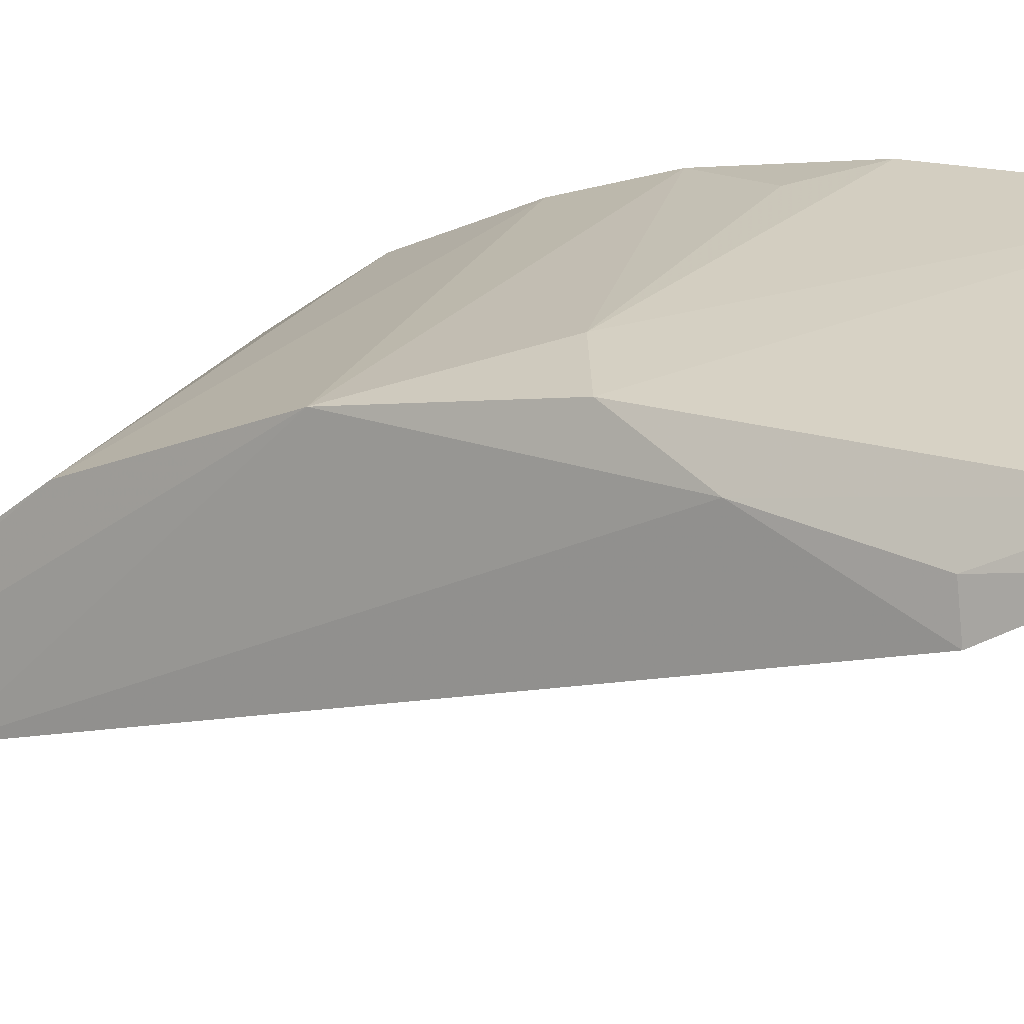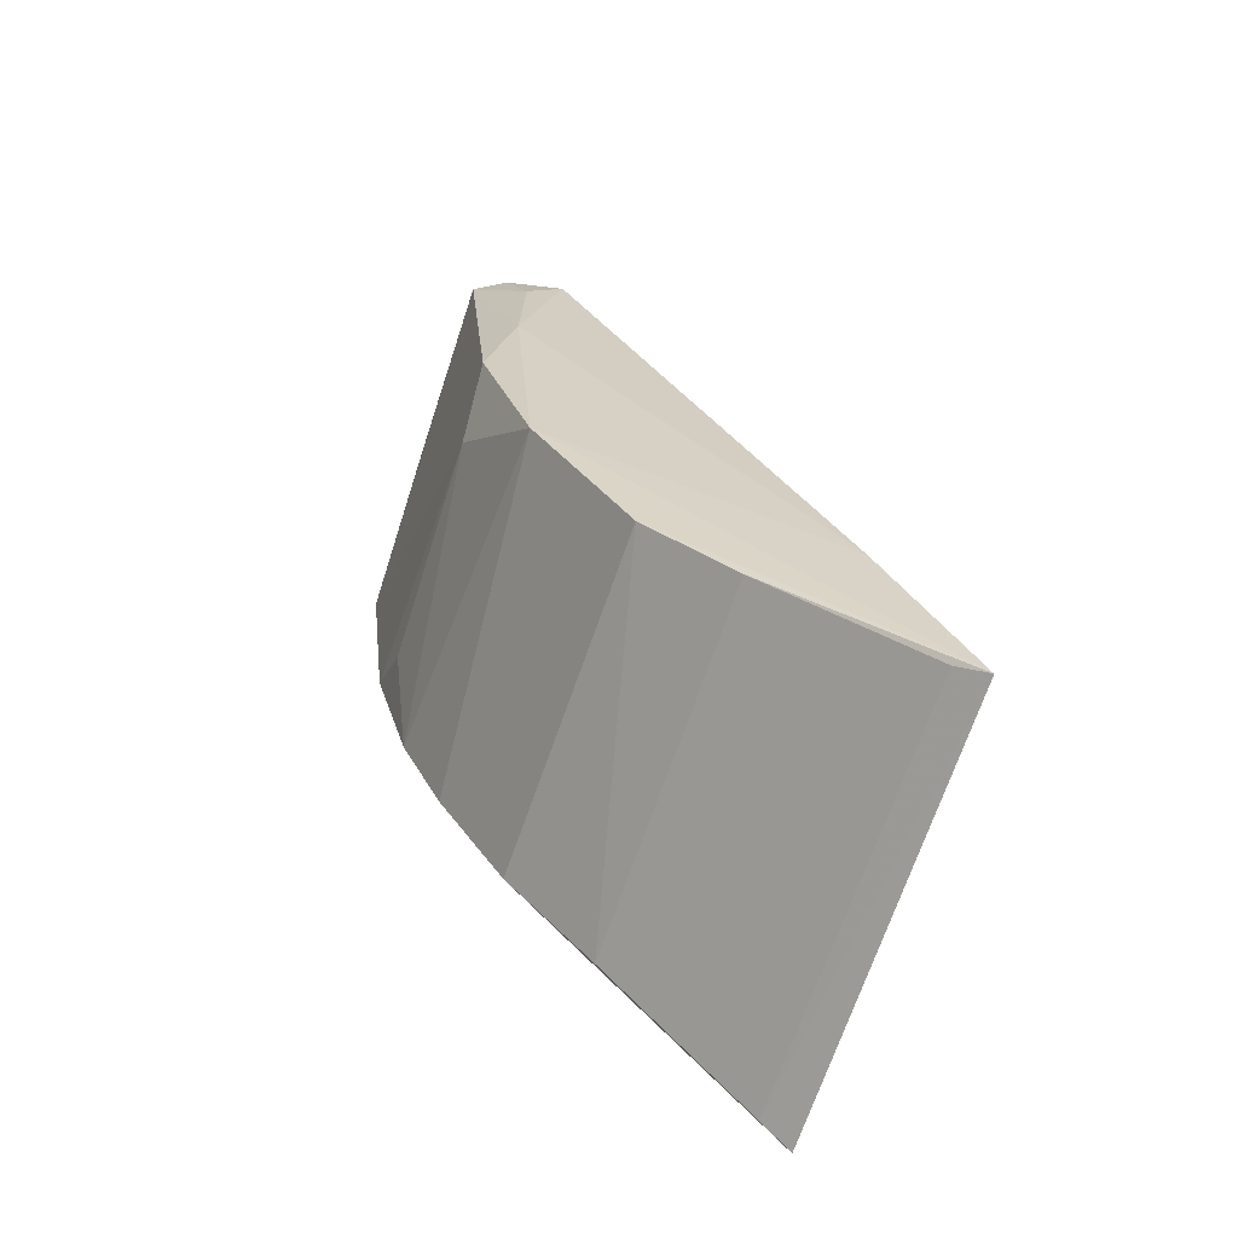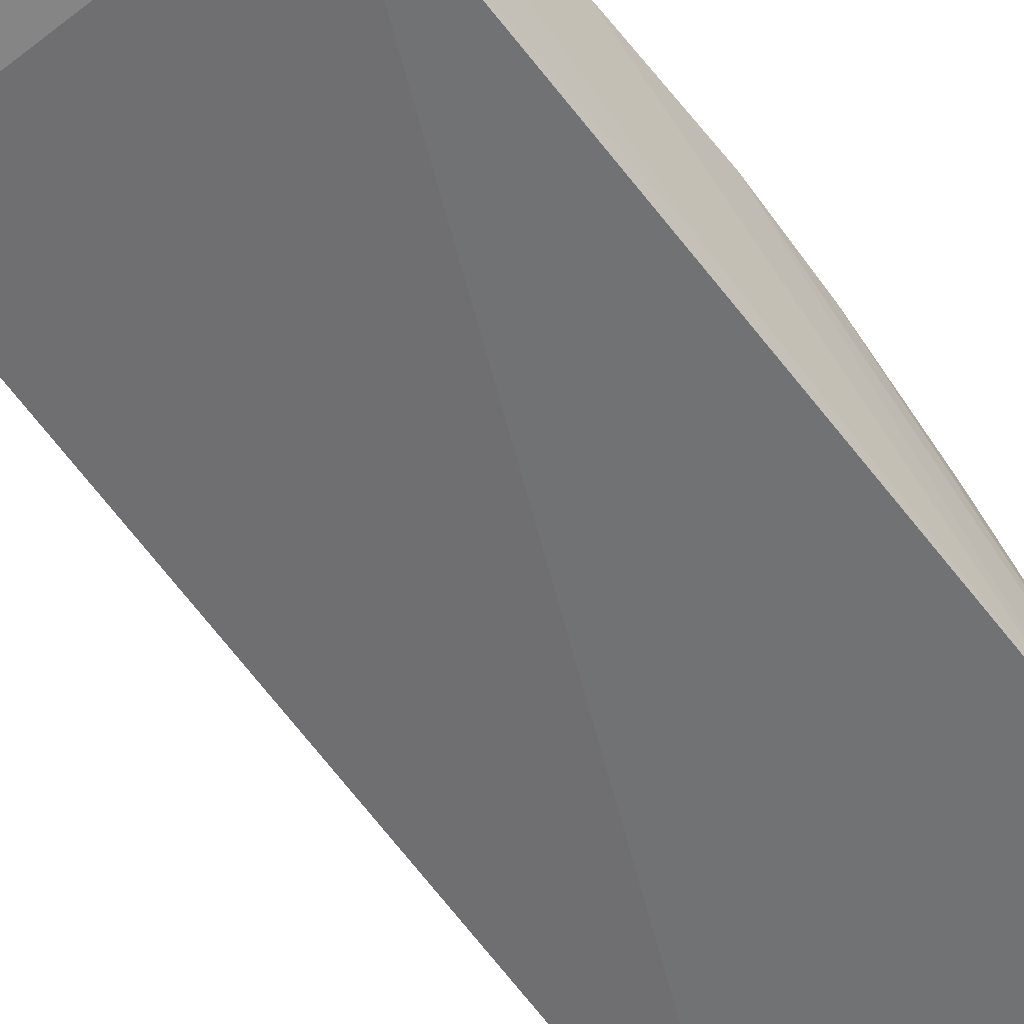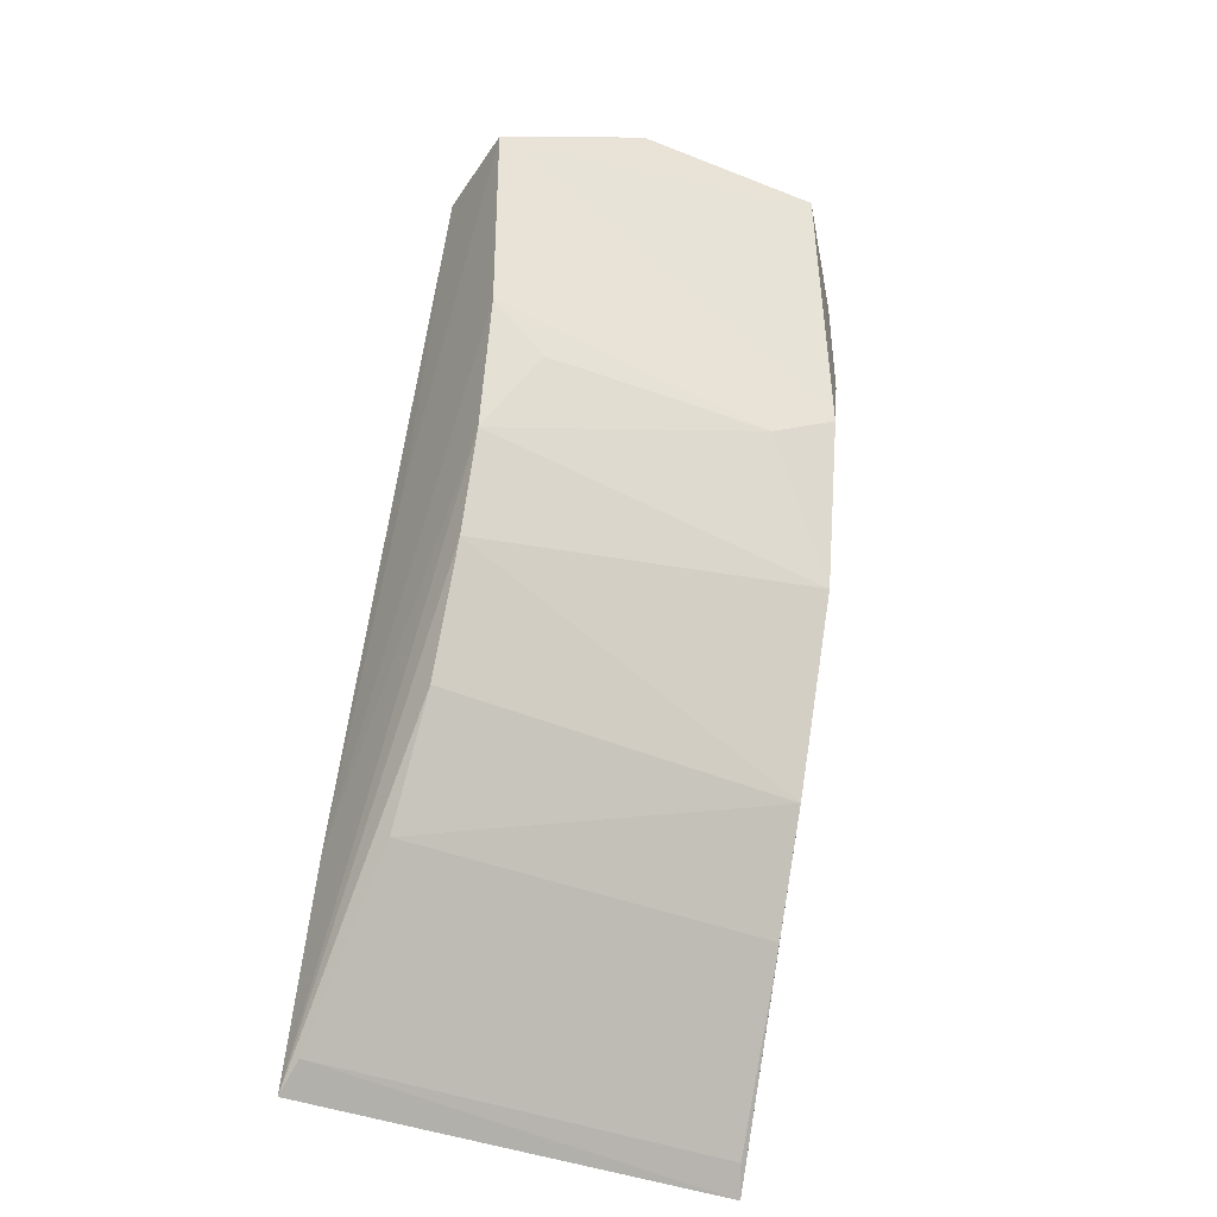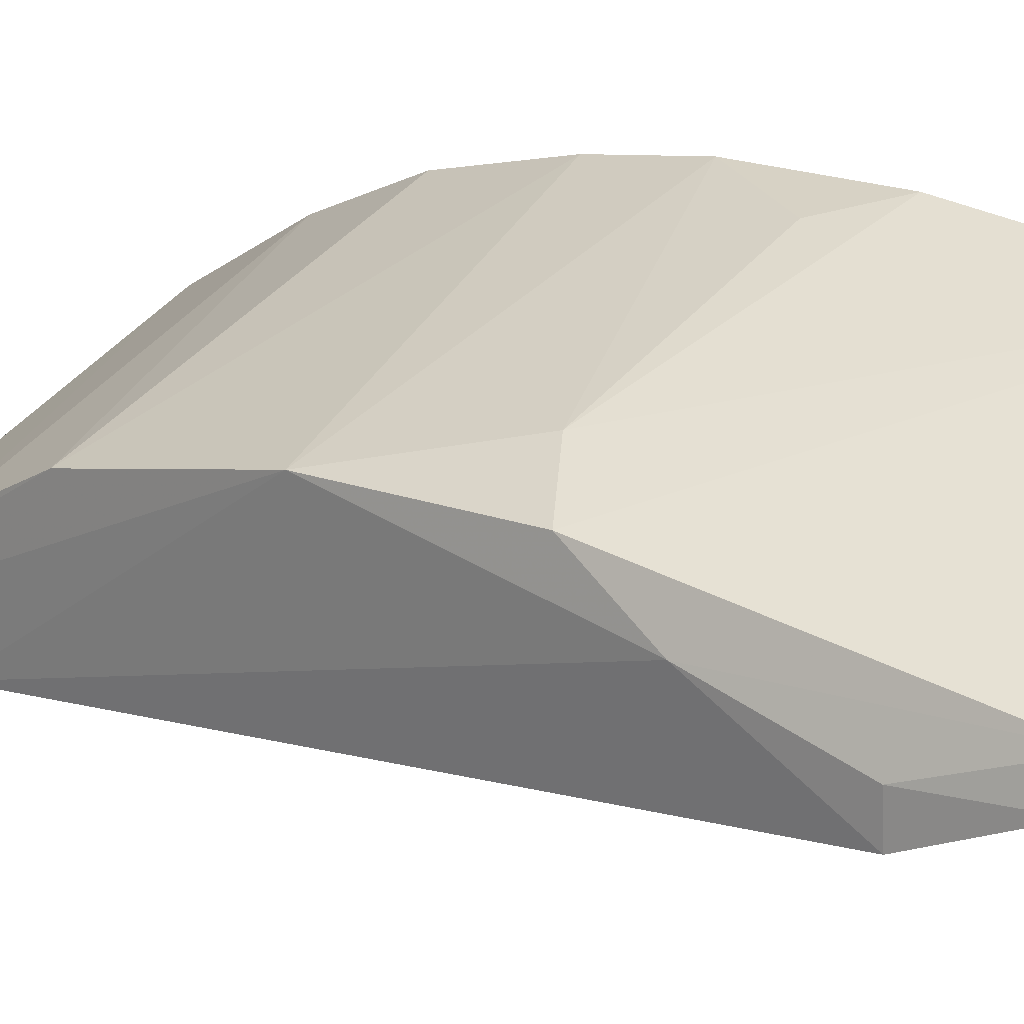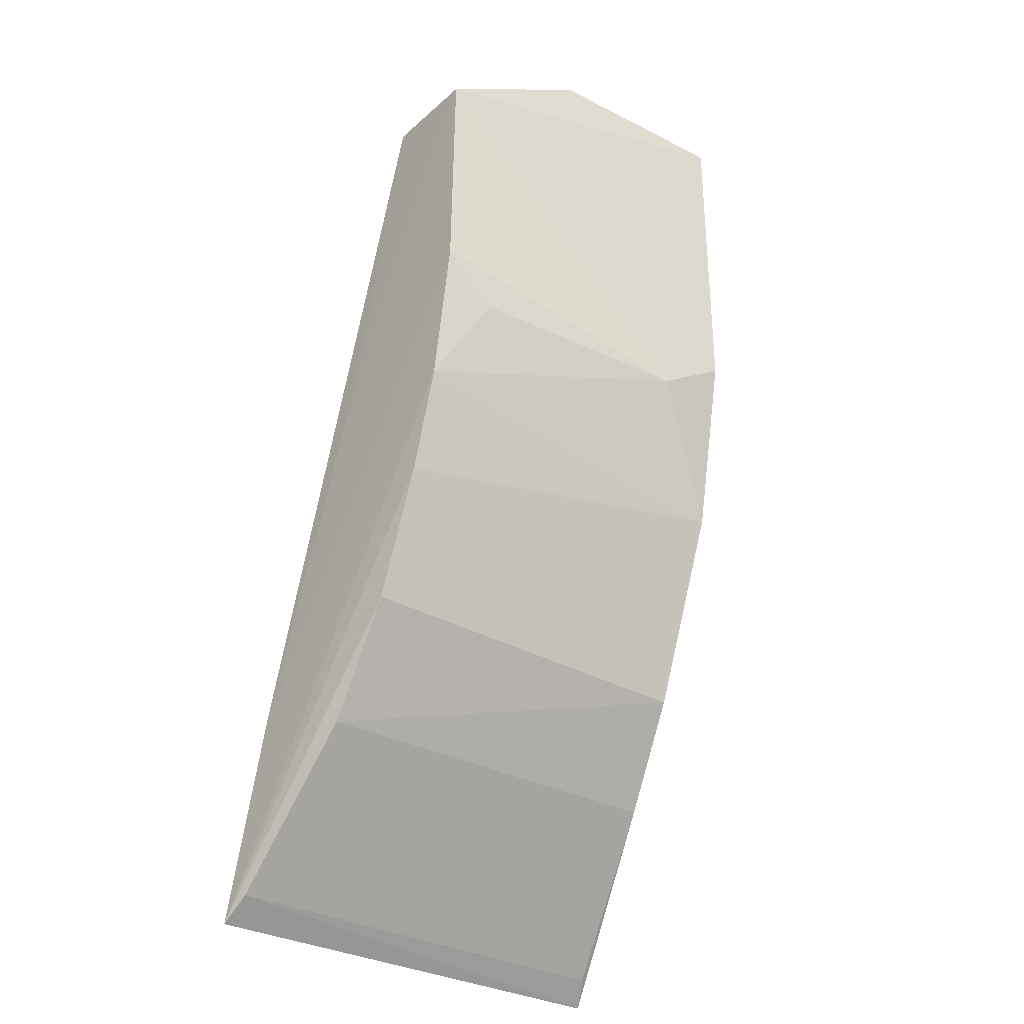
<metadata>
{"format":"obj","ext":"obj","renderer":"f3d","projection":"perspective","resolution":1024,"background":"white","views":[{"elev":29.5,"azim":-58.8,"up":"+Y"},{"elev":-68.0,"azim":-108.0,"up":"+Z"},{"elev":-42.1,"azim":43.0,"up":"+Y"},{"elev":-45.1,"azim":156.5,"up":"+Z"},{"elev":43.5,"azim":-52.9,"up":"+Y"},{"elev":-36.5,"azim":147.7,"up":"+Z"}]}
</metadata>
<code>
v -0.009793 0.2326 0.003233
v -0.001902 0.2281 -0.0009372
v -0.003416 0.2279 -0.02293
v -0.02266 0.2126 -0.04046
v -0.02125 0.2285 -0.0009874
v -0.002435 0.2127 -0.04068
v -0.002471 0.2327 -0.001228
v -0.0197 0.2311 0.003022
v -0.002169 0.2162 -0.03151
v -0.02022 0.2246 -0.02882
v -0.00215 0.2234 -0.01604
v -0.003246 0.2299 -0.01834
v -0.003668 0.2209 -0.03326
v -0.02057 0.2303 -0.007774
v -0.002996 0.2316 -0.01181
v -0.01991 0.229 -0.02033
v -0.00277 0.2141 -0.03965
v -0.02092 0.2207 -0.03313
v -0.003616 0.2248 -0.02847
v -0.02252 0.2162 -0.03157
v -0.02072 0.2301 -0.001489
v -0.01884 0.2326 0.003017
v -0.01637 0.2313 -0.01401
v -0.02214 0.2139 -0.03947
v -0.01959 0.2315 -0.01195
v -0.009843 0.2327 0.003125
v -0.00554 0.2312 -0.01403
f 7 1 2
f 8 5 2
f 8 2 1
f 9 2 4
f 9 4 6
f 11 7 2
f 11 2 9
f 12 9 6
f 12 6 3
f 15 9 12
f 15 11 9
f 15 7 11
f 16 12 3
f 16 3 10
f 16 10 4
f 17 6 4
f 18 4 10
f 18 10 13
f 18 13 17
f 19 13 10
f 19 10 3
f 19 3 6
f 19 17 13
f 19 6 17
f 20 5 14
f 20 4 2
f 20 2 5
f 20 16 4
f 20 14 16
f 21 14 5
f 21 5 8
f 22 8 1
f 22 21 8
f 22 14 21
f 23 12 16
f 23 7 15
f 24 18 17
f 24 17 4
f 24 4 18
f 25 16 14
f 25 14 22
f 25 23 16
f 25 22 7
f 25 7 23
f 26 22 1
f 26 1 7
f 26 7 22
f 27 23 15
f 27 15 12
f 27 12 23

</code>
